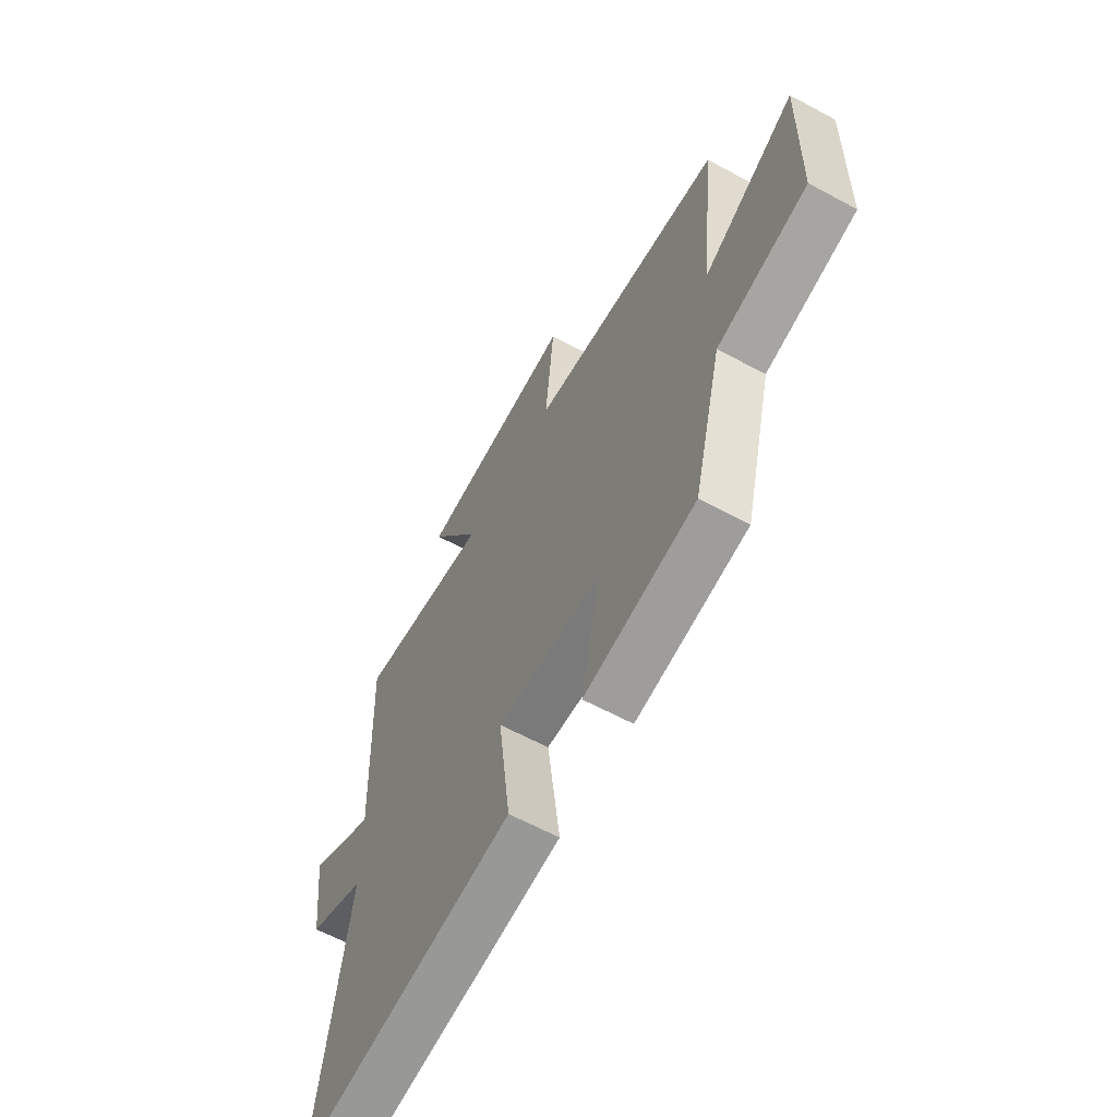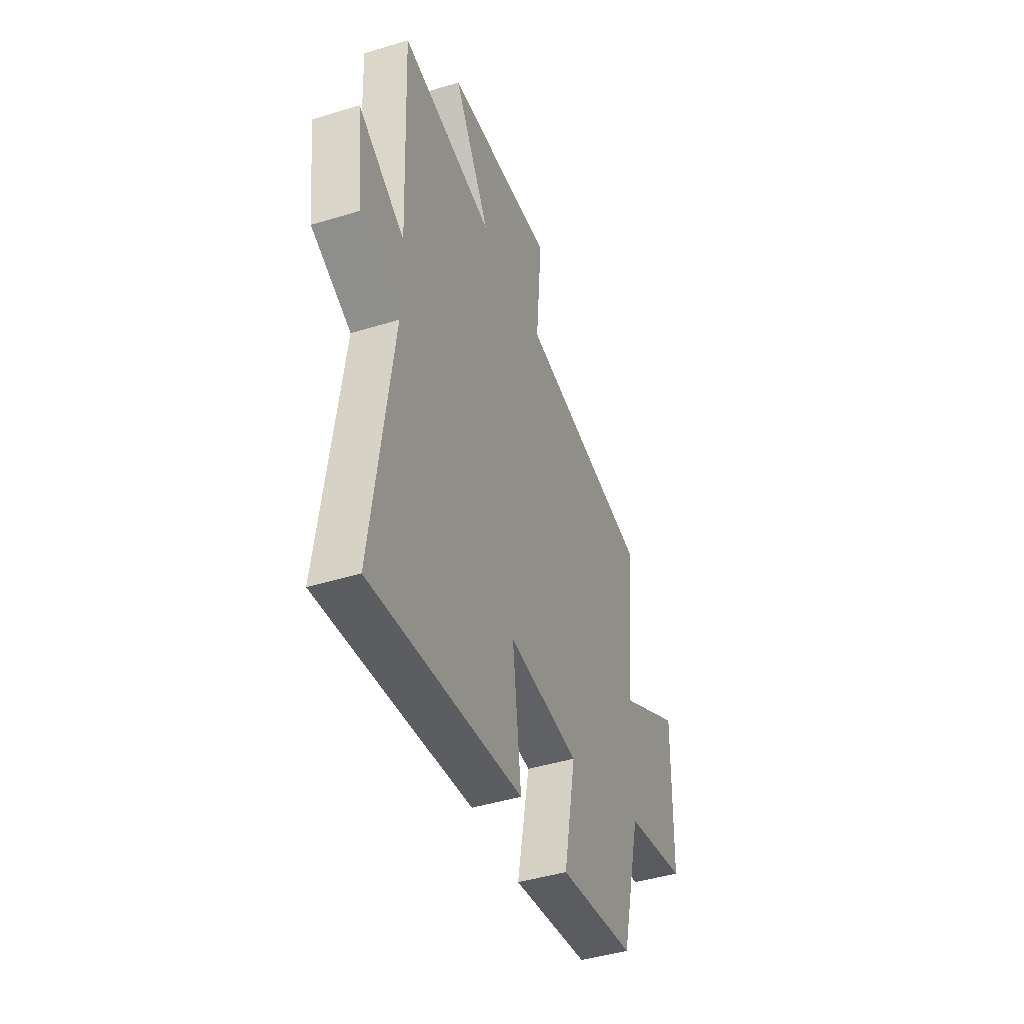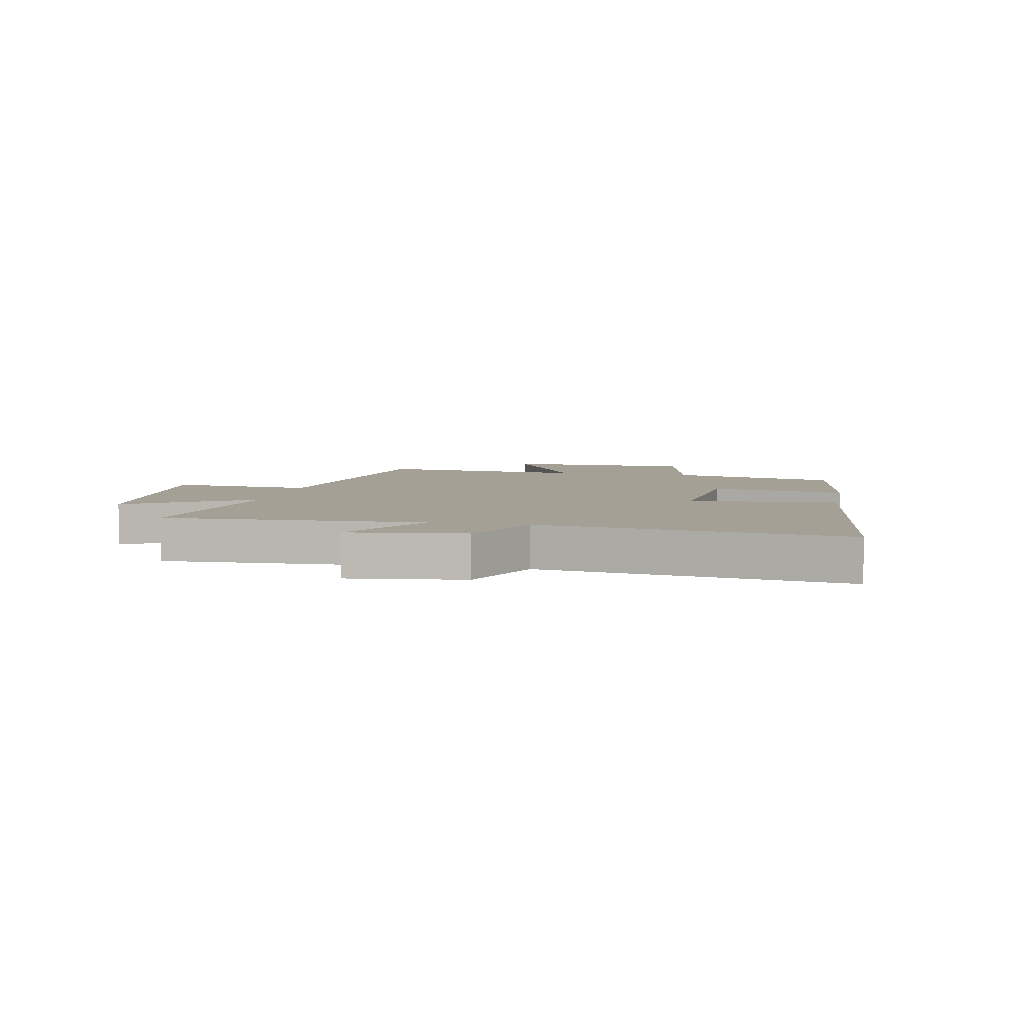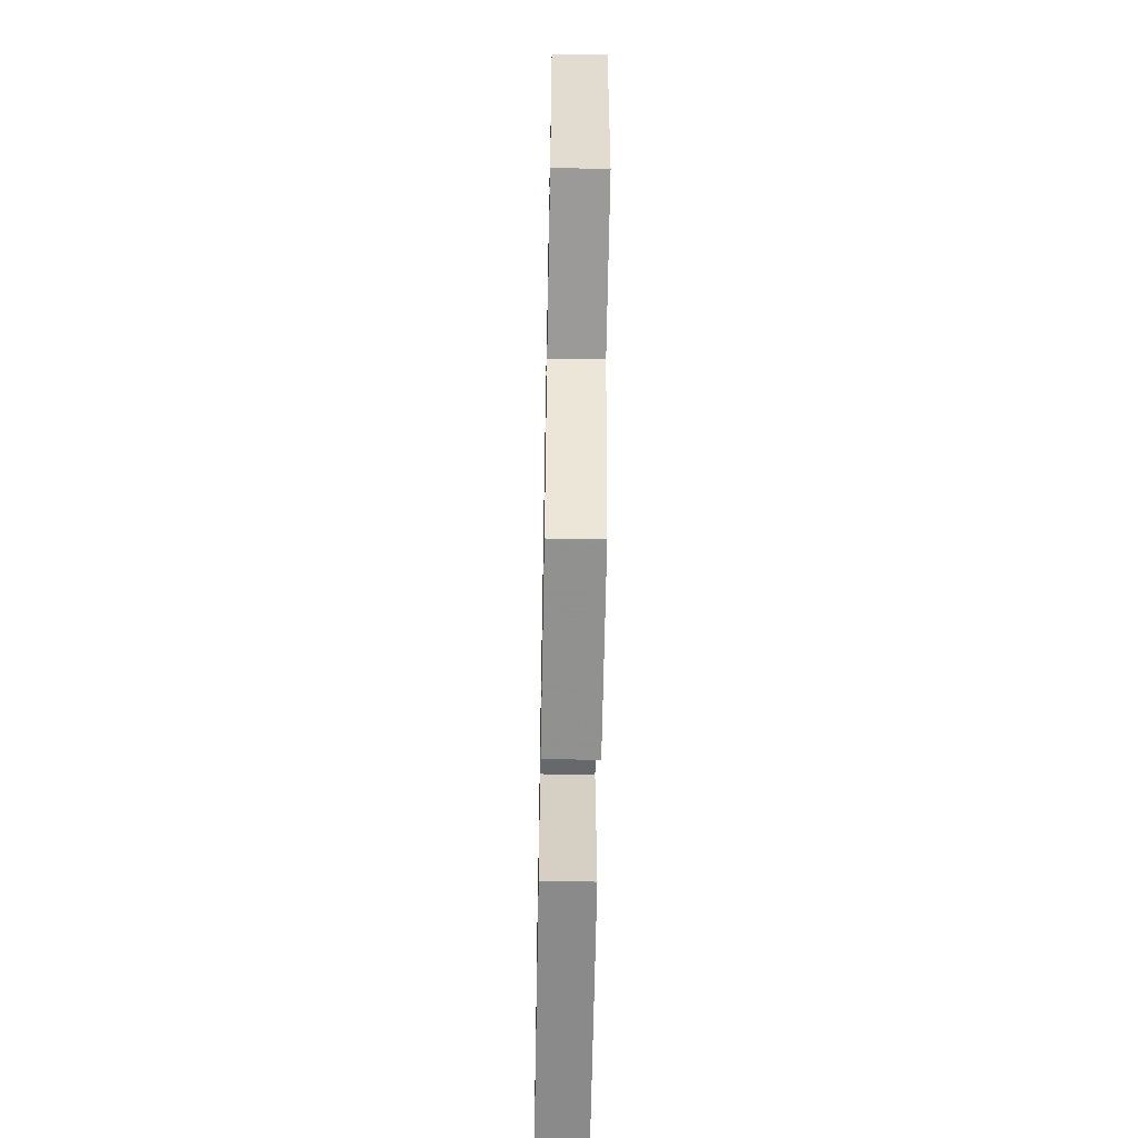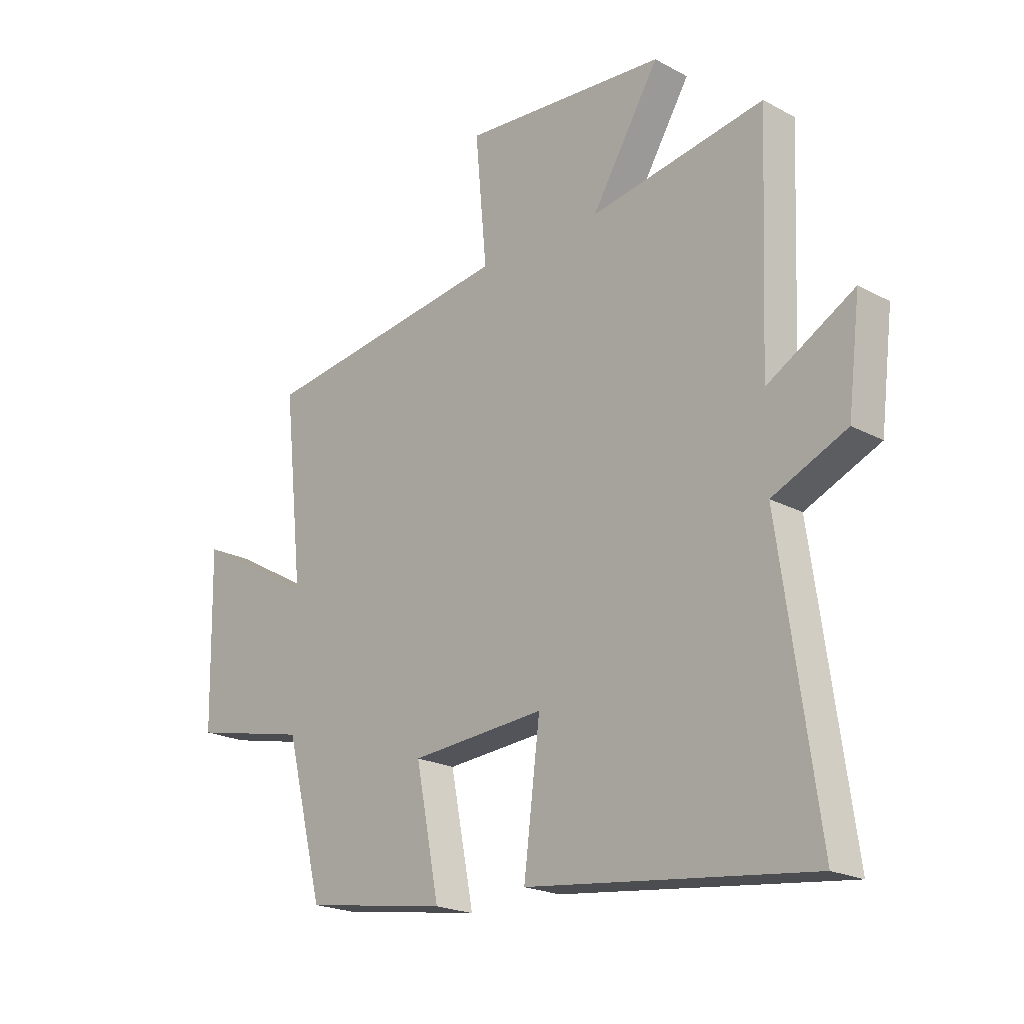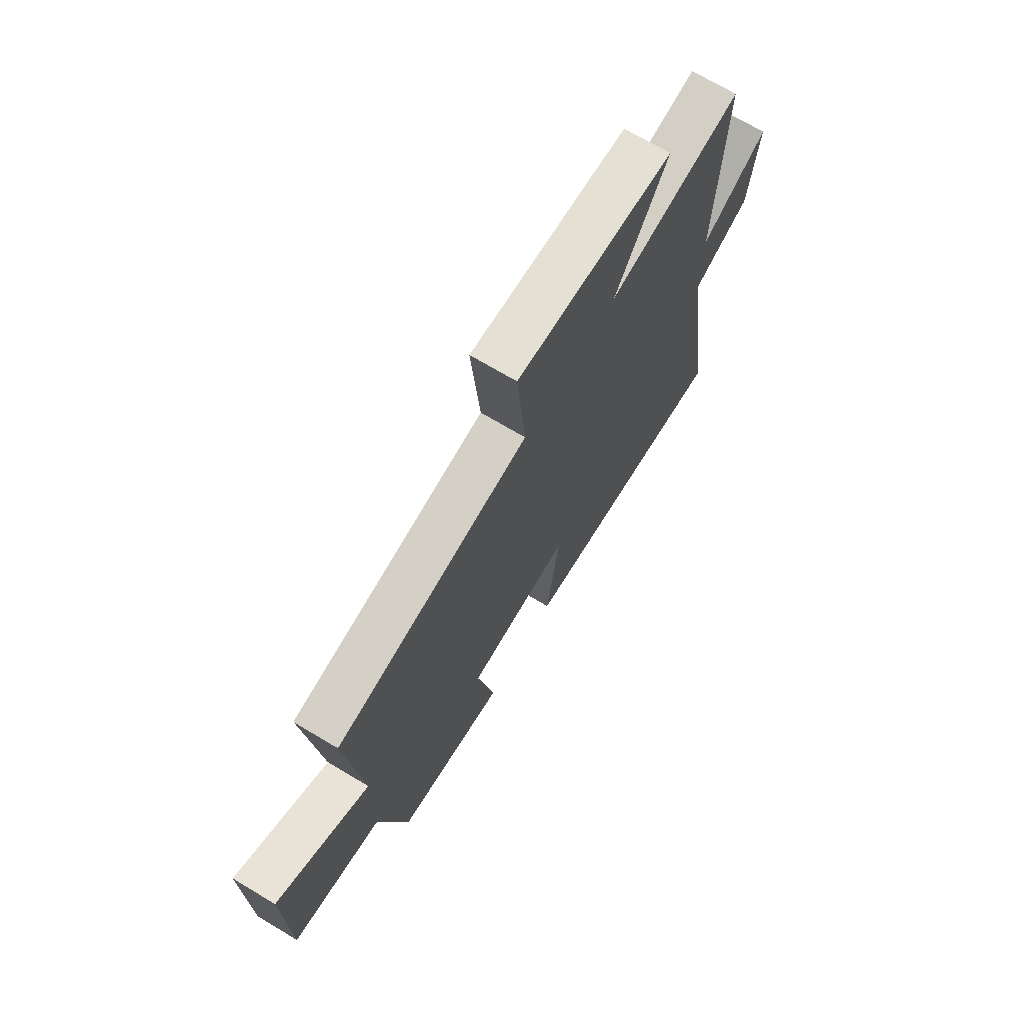
<metadata>
{"format":"obj","ext":"obj","renderer":"f3d","projection":"perspective","resolution":1024,"background":"white","views":[{"elev":-62.3,"azim":-118.7,"up":"+Z"},{"elev":-43.7,"azim":110.0,"up":"+Z"},{"elev":5.7,"azim":101.5,"up":"+Y"},{"elev":-56.9,"azim":-91.1,"up":"+Z"},{"elev":-20.9,"azim":46.0,"up":"+Z"},{"elev":70.5,"azim":-59.1,"up":"+Z"}]}
</metadata>
<code>
v -0.428 0.07 -0.457
v -0.5 0.07 -0.172
v -0.724 0.07 -0.123
v -0.73 0.07 0.203
v -0.5 0.07 0.072
v -0.538 0.07 0.431
v -0.056 0.07 0.5
v -0.078 0.07 0.742
v 0.314 0.07 0.712
v 0.184 0.07 0.5
v 0.518 0.07 0.556
v 0.5 0.07 0.116
v 0.666 0.07 0.211
v 0.642 0.07 0.015
v 0.5 0.07 -0.048
v 0.573 0.07 -0.564
v 0.029 0.07 -0.5
v 0.06 0.07 -0.25
v -0.198 0.07 -0.27
v -0.153 0.07 -0.5
v -0.428 0 -0.457
v -0.5 0 -0.172
v -0.724 0 -0.123
v -0.73 0 0.203
v -0.5 0 0.072
v -0.538 0 0.431
v -0.056 0 0.5
v -0.078 0 0.742
v 0.314 0 0.712
v 0.184 0 0.5
v 0.518 0 0.556
v 0.5 0 0.116
v 0.666 0 0.211
v 0.642 0 0.015
v 0.5 0 -0.048
v 0.573 0 -0.564
v 0.029 0 -0.5
v 0.06 0 -0.25
v -0.198 0 -0.27
v -0.153 0 -0.5
f 19 20 1 2
f 18 19 2
f 15 16 17 18
f 15 18 2 3
f 12 13 14 15
f 12 15 3
f 10 11 12 3
f 7 8 9 10
f 5 6 7 10
f 5 10 3
f 3 4 5
f 22 21 40 39
f 22 39 38
f 38 37 36 35
f 23 22 38 35
f 35 34 33 32
f 23 35 32
f 23 32 31 30
f 30 29 28 27
f 30 27 26 25
f 23 30 25
f 25 24 23
f 1 21 22 2
f 2 22 23 3
f 3 23 24 4
f 4 24 25 5
f 5 25 26 6
f 6 26 27 7
f 7 27 28 8
f 8 28 29 9
f 9 29 30 10
f 10 30 31 11
f 11 31 32 12
f 12 32 33 13
f 13 33 34 14
f 14 34 35 15
f 15 35 36 16
f 16 36 37 17
f 17 37 38 18
f 18 38 39 19
f 19 39 40 20
f 20 40 21 1

</code>
